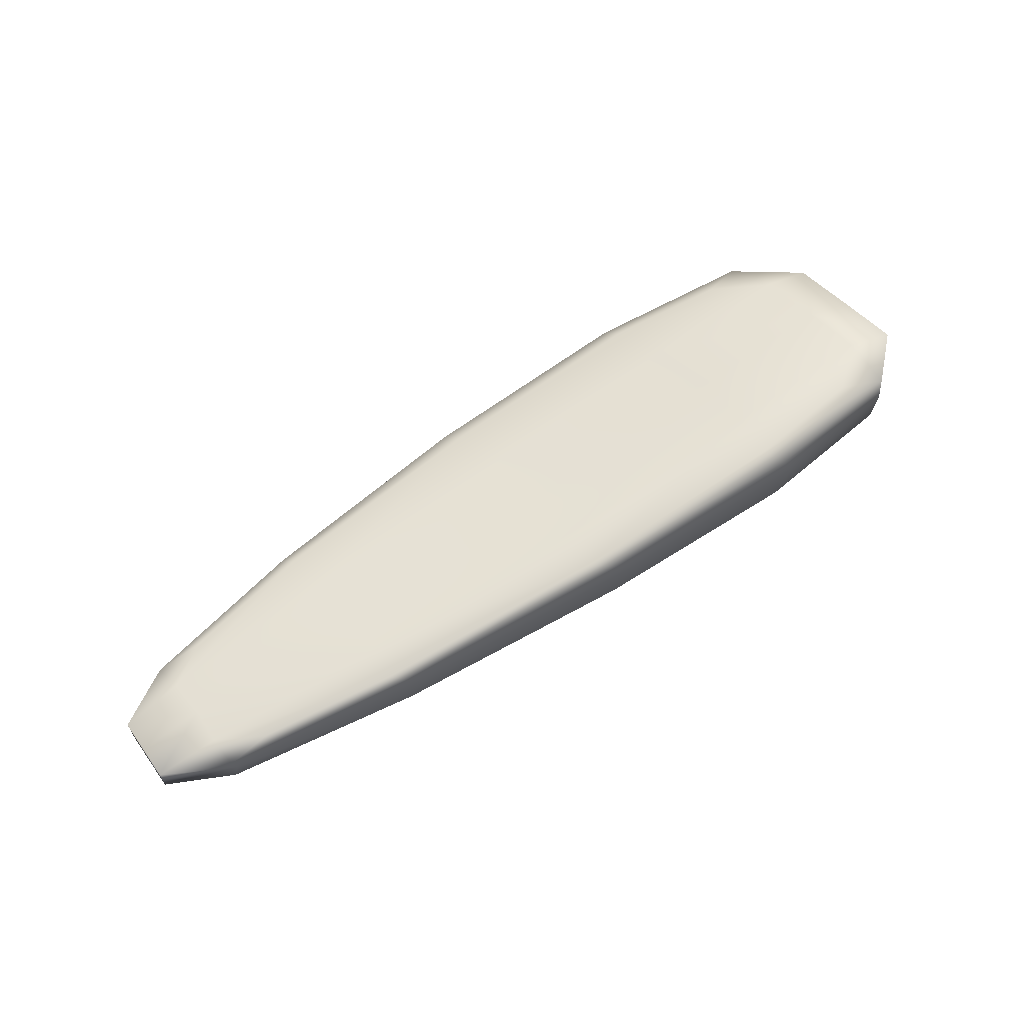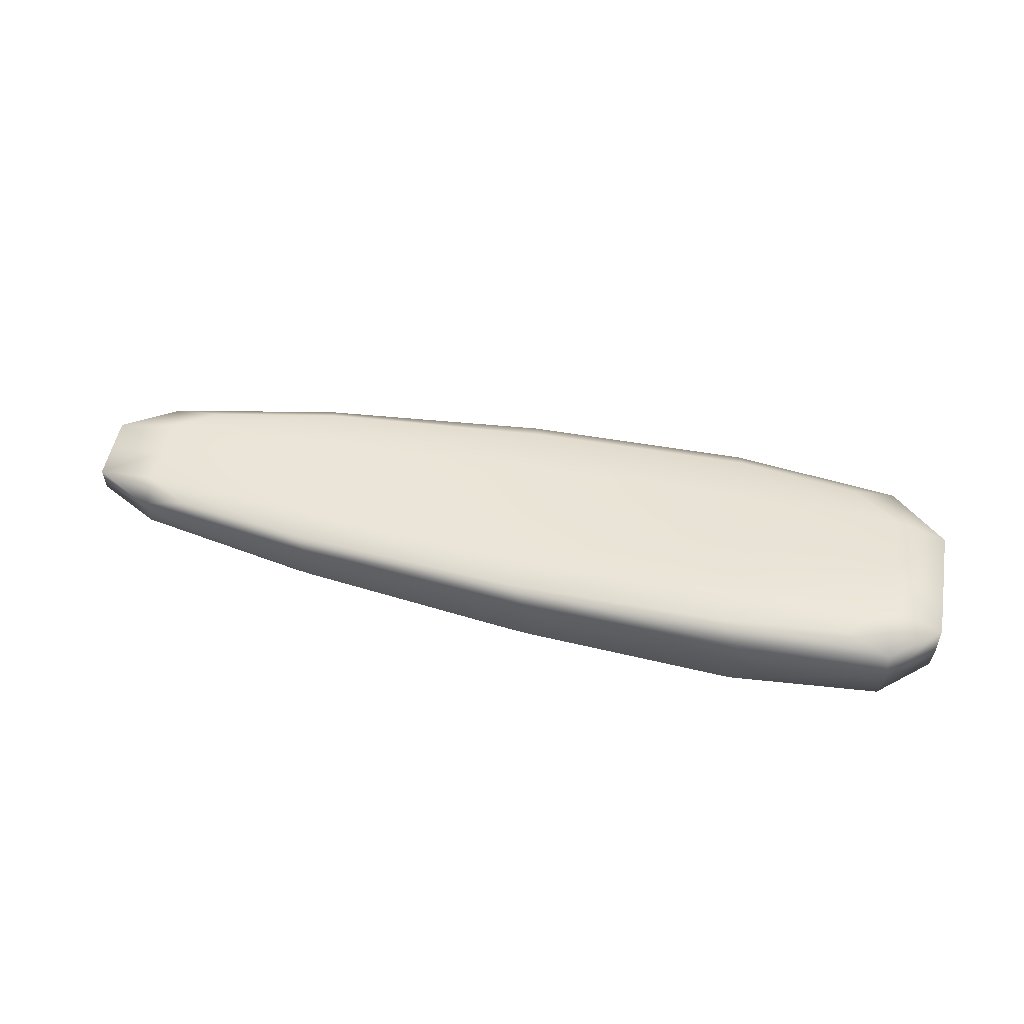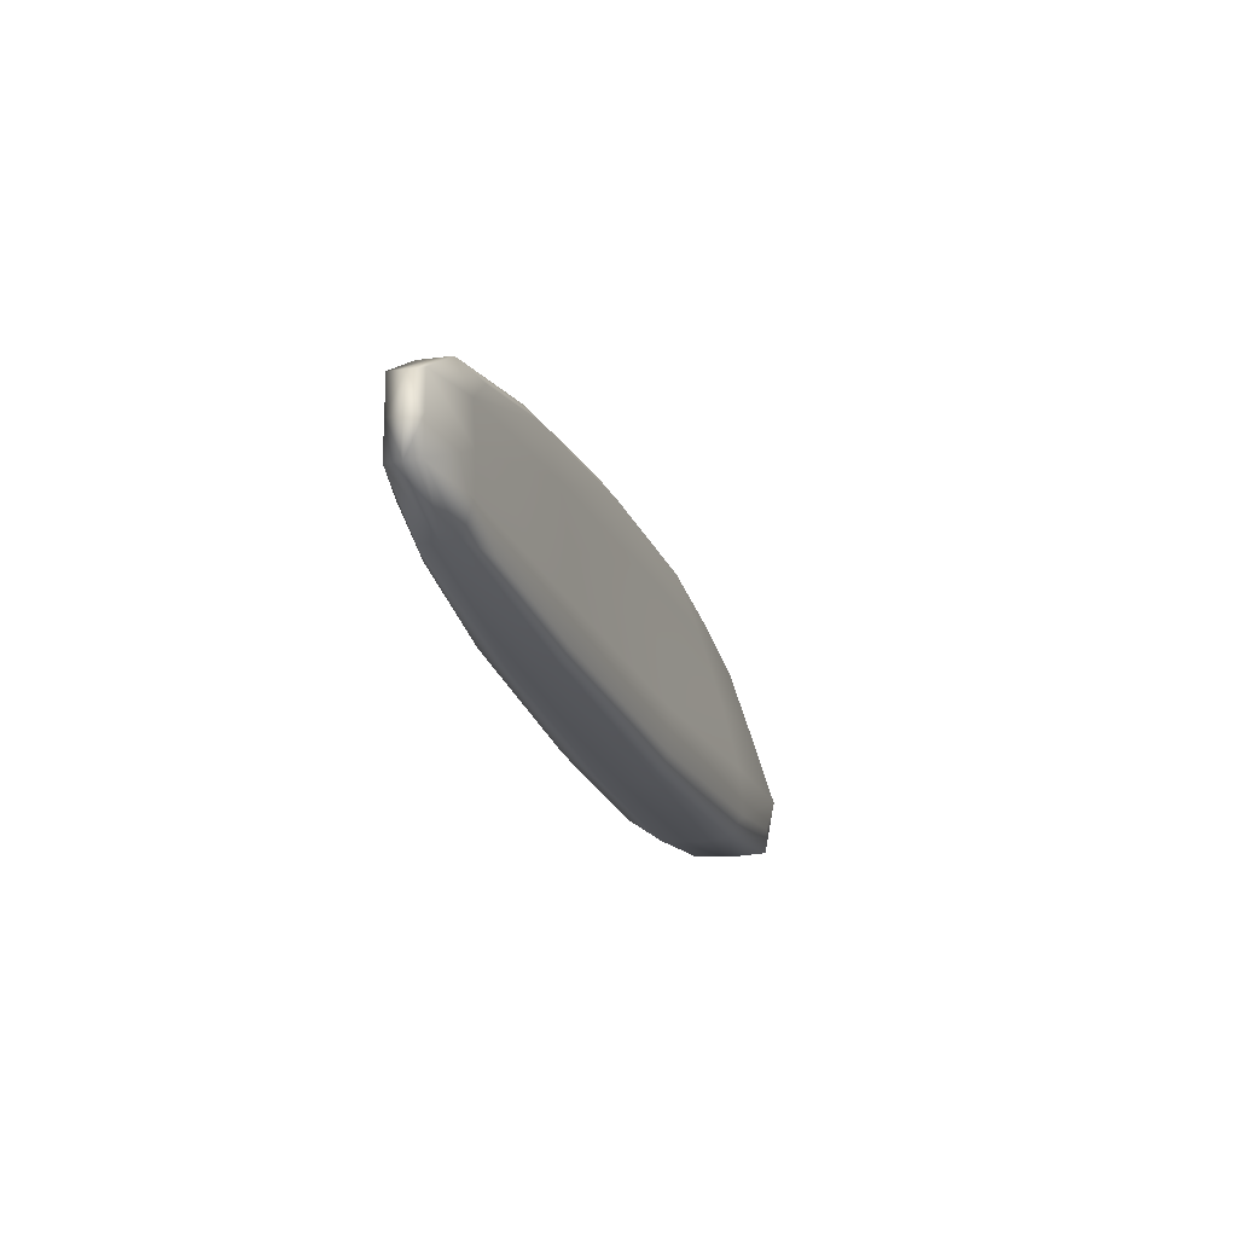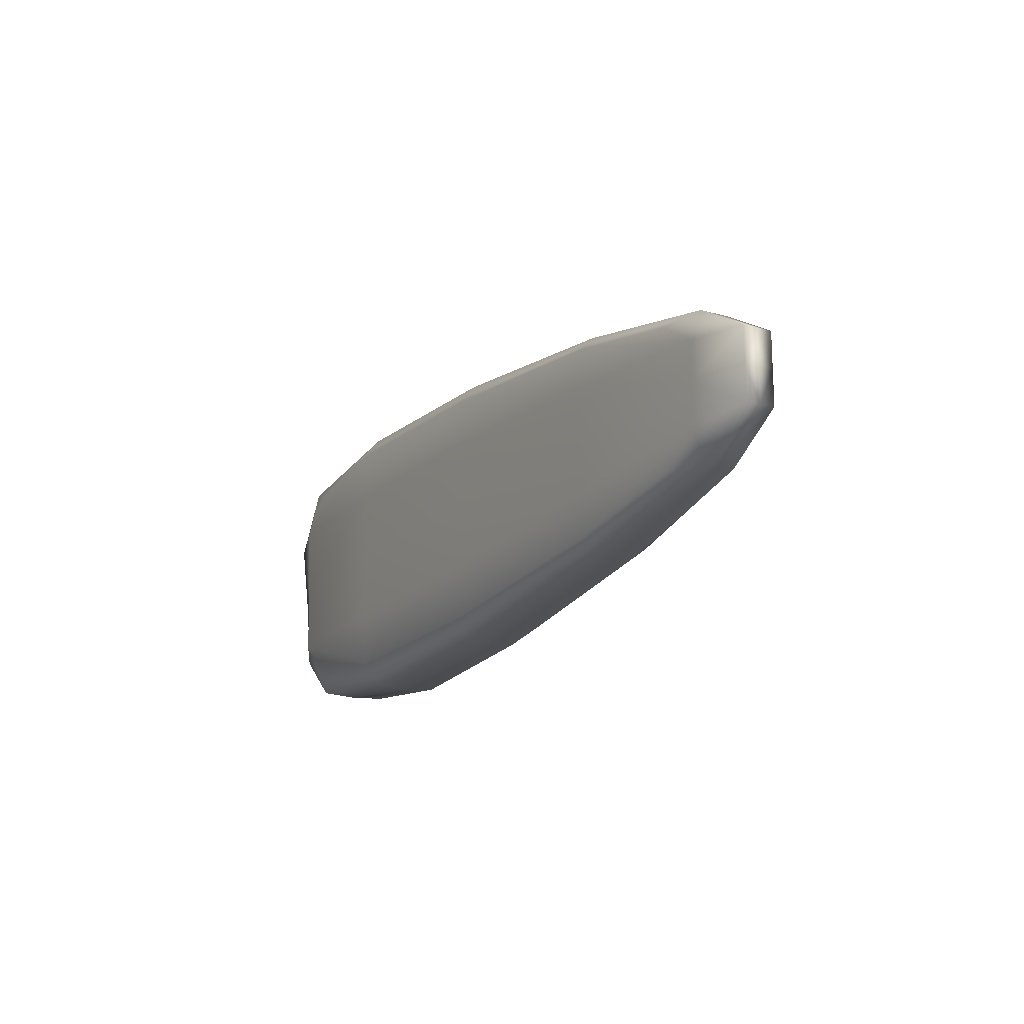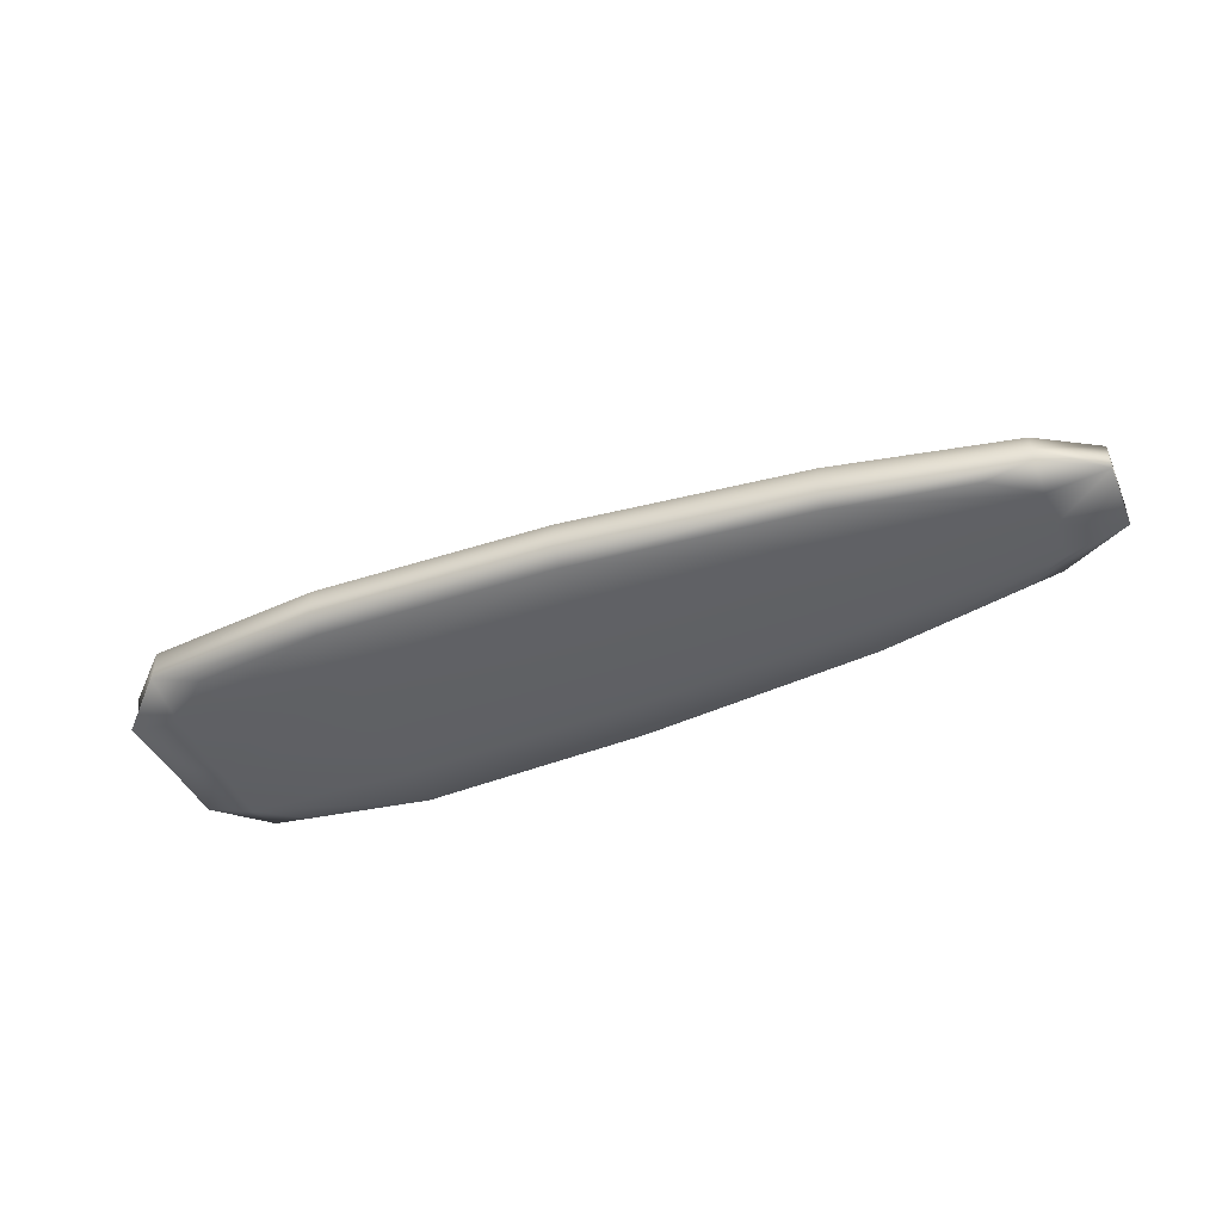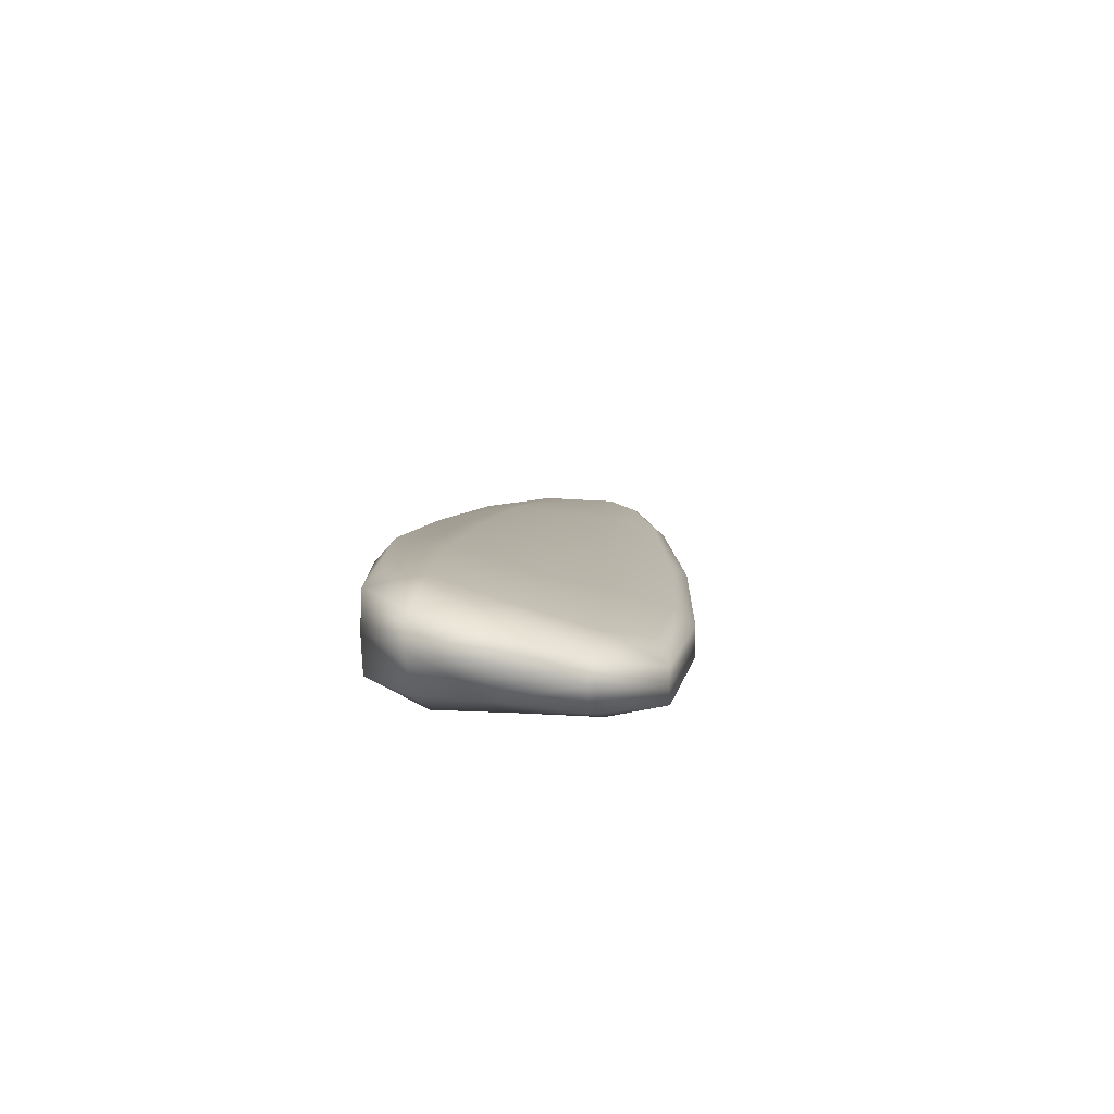
<metadata>
{"format":"obj","ext":"obj","renderer":"f3d","projection":"perspective","resolution":1024,"background":"white","views":[{"elev":61.4,"azim":144.6,"up":"+Y"},{"elev":55.6,"azim":-167.6,"up":"+Y"},{"elev":-18.0,"azim":104.1,"up":"+Z"},{"elev":-16.7,"azim":60.3,"up":"+Z"},{"elev":-46.3,"azim":22.4,"up":"+Y"},{"elev":10.4,"azim":-85.8,"up":"+Y"}]}
</metadata>
<code>
o pCube1
v 0.8263 0.07059 1.886
v 0.8263 -0.1902 1.904
v 3.596 -0.229 2.217
v 3.596 -0 2.217
v 1.544 -0.339 1.708
v 3.596 -0.4008 1.94
v 7.288 -0.4008 1.814
v 7.288 -0.229 2.073
v 7.288 -0 2.073
v 0.7116 1.125 -0.08774
v 0.7498 0.7683 1.05
v 3.29 0.7866 1.017
v 3.137 1.099 -0.1377
v 1.51 0.5196 1.698
v 3.519 0.4829 1.917
v 7.174 0.4624 1.779
v 6.829 0.7043 0.8987
v 6.6 0.926 -0.2066
v 0.6487 0.7328 -1.993
v 0.7079 1.293 -1.975
v 3.122 1.173 -2.217
v 2.885 0.6768 -2.217
v 1.458 1.457 -1.75
v 3.401 1.459 -1.963
v 6.996 1.125 -1.848
v 6.578 0.9058 -2.073
v 6.223 0.5222 -2.073
v 0.8263 -0.3302 -0.05331
v 0.8263 -0.3127 -1.144
v 3.596 -0.4581 -1.108
v 3.596 -0.4581 -0
v 1.492 -0.1903 -1.74
v 3.477 -0.3127 -1.94
v 7.111 -0.3302 -1.814
v 7.288 -0.4581 -1.036
v 7.288 -0.4581 -0
v 13.75 -0 1.077
v 13.75 -0.229 1.077
v 14.67 -0.229 0.5331
v 14.67 -0 0.5331
v 13.03 -0.3563 1.053
v 13.75 -0.4008 0.605
v 13.75 -0.4008 -0
v 14.67 -0.229 -0
v 14.67 0 0
v 0.7079 0.1445 -1.975
v -0.0968 0.1235 -1.25
v -0.0968 0.6768 -1.322
v -0.0968 0.05332 -0.2132
v -0.0968 0.5222 -0.3198
v 10.98 -0.4008 1.436
v 10.98 -0.229 1.641
v 10.98 -0 1.641
v 13.75 0.229 1.077
v 10.98 0.229 1.641
v 13 0.3709 1.043
v 10.9 0.4336 1.413
v 7.288 0.229 2.073
v 3.596 0.229 2.217
v 0.8263 0.3172 1.904
v 10.67 0.5894 0.7289
v 13.67 0.4336 0.5821
v 13.64 0.4624 -0.03444
v 10.52 0.7043 -0.1377
v 13.67 0.4829 -0.628
v 10.67 0.7866 -0.9126
v 12.95 0.5196 -1.063
v 10.79 0.7683 -1.459
v 6.829 1.099 -1.174
v 3.29 1.378 -1.2
v 0.7498 1.459 -1.167
v 10.51 0.5816 -1.641
v 13.63 0.3172 -1.077
v 13.57 0.07059 -1.077
v 10.27 0.2824 -1.641
v 13.63 -0.1902 -1.077
v 10.51 -0.07367 -1.641
v 12.98 -0.339 -1.053
v 10.86 -0.362 -1.436
v 6.578 0.05332 -2.073
v 3.122 0.1235 -2.217
v 10.98 -0.4581 -0.8207
v 13.75 -0.4008 -0.605
v 10.98 -0.4581 -0
v 10.98 -0.4581 0.8207
v 7.288 -0.4581 1.036
v 3.596 -0.4581 1.108
v 0.8263 -0.362 1.073
v 14.67 -0.229 -0.5331
v 14.67 0 -0.5331
v 14.67 0.229 -0.5331
v 14.67 0.229 0
v 14.67 0.229 0.5331
v -0.0968 -0.07367 0.9662
v -0.0968 0.2824 0.8951
v -0.0968 0.5816 0.9662
v -0.0968 0.9058 -0.2132
v -0.0968 1.173 -1.25
f 1 2 3 4
f 2 5 6 3
f 3 6 7 8
f 4 3 8 9
f 10 11 12 13
f 11 14 15 12
f 12 15 16 17
f 13 12 17 18
f 19 20 21 22
f 20 23 24 21
f 21 24 25 26
f 22 21 26 27
f 28 29 30 31
f 29 32 33 30
f 30 33 34 35
f 31 30 35 36
f 37 38 39 40
f 38 41 42 39
f 39 42 43 44
f 40 39 44 45
f 19 46 47 48
f 46 32 29 47
f 47 29 28 49
f 48 47 49 50
f 7 51 52 8
f 51 41 38 52
f 52 38 37 53
f 8 52 53 9
f 37 54 55 53
f 54 56 57 55
f 55 57 16 58
f 53 55 58 9
f 16 15 59 58
f 15 14 60 59
f 59 60 1 4
f 58 59 4 9
f 16 57 61 17
f 57 56 62 61
f 61 62 63 64
f 17 61 64 18
f 63 65 66 64
f 65 67 68 66
f 66 68 25 69
f 64 66 69 18
f 25 24 70 69
f 24 23 71 70
f 70 71 10 13
f 69 70 13 18
f 25 68 72 26
f 68 67 73 72
f 72 73 74 75
f 26 72 75 27
f 74 76 77 75
f 76 78 79 77
f 77 79 34 80
f 75 77 80 27
f 34 33 81 80
f 33 32 46 81
f 81 46 19 22
f 80 81 22 27
f 34 79 82 35
f 79 78 83 82
f 82 83 43 84
f 35 82 84 36
f 43 42 85 84
f 42 41 51 85
f 85 51 7 86
f 84 85 86 36
f 7 6 87 86
f 6 5 88 87
f 87 88 28 31
f 86 87 31 36
f 43 83 89 44
f 83 78 76 89
f 89 76 74 90
f 44 89 90 45
f 74 73 91 90
f 73 67 65 91
f 91 65 63 92
f 90 91 92 45
f 63 62 93 92
f 62 56 54 93
f 93 54 37 40
f 92 93 40 45
f 28 88 94 49
f 88 5 2 94
f 94 2 1 95
f 49 94 95 50
f 1 60 96 95
f 60 14 11 96
f 96 11 10 97
f 95 96 97 50
f 10 71 98 97
f 71 23 20 98
f 98 20 19 48
f 97 98 48 50

</code>
